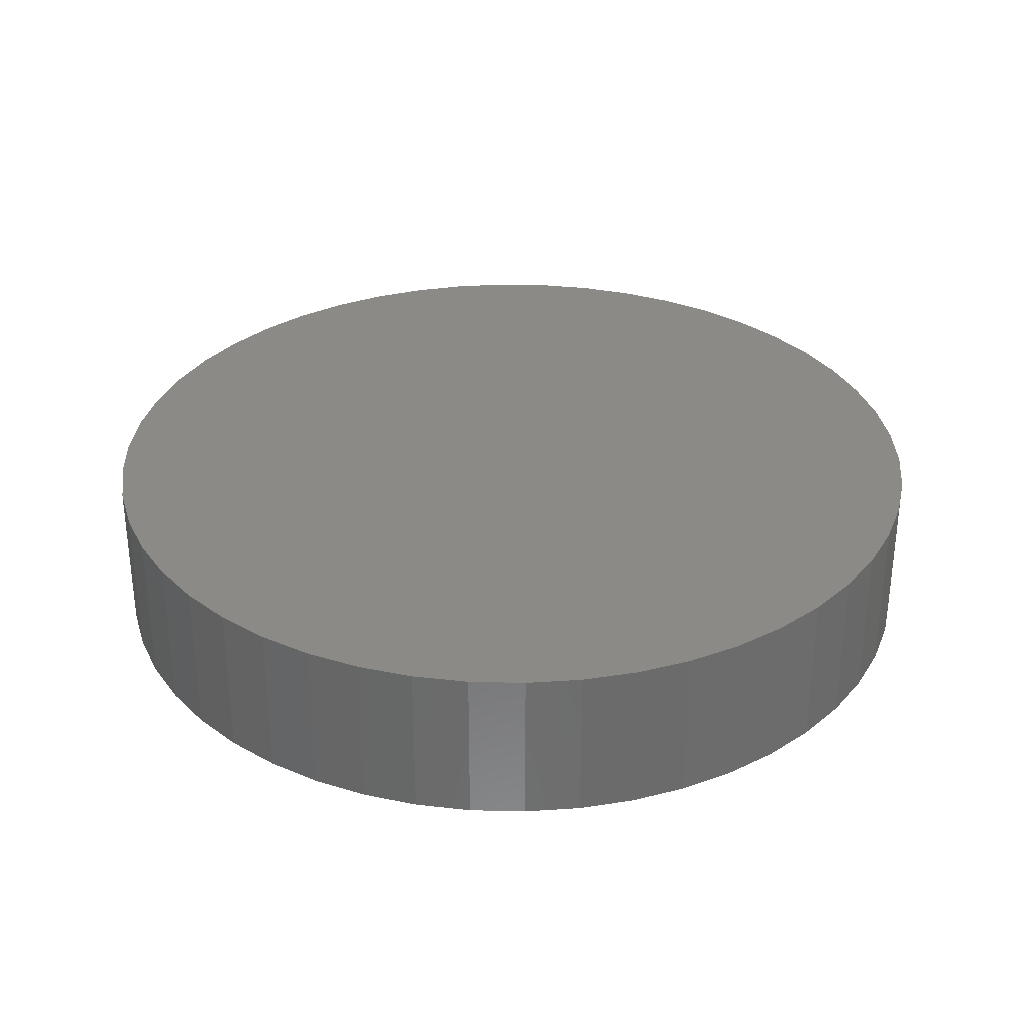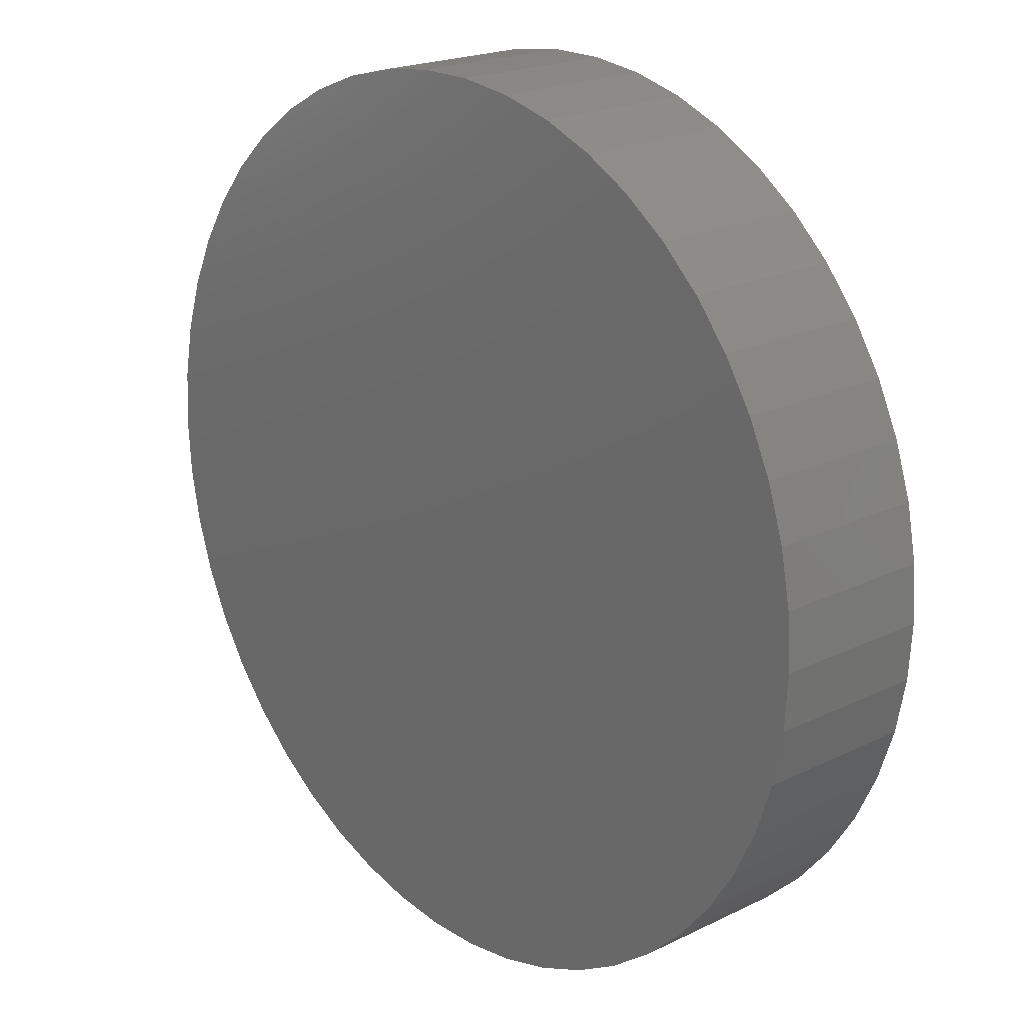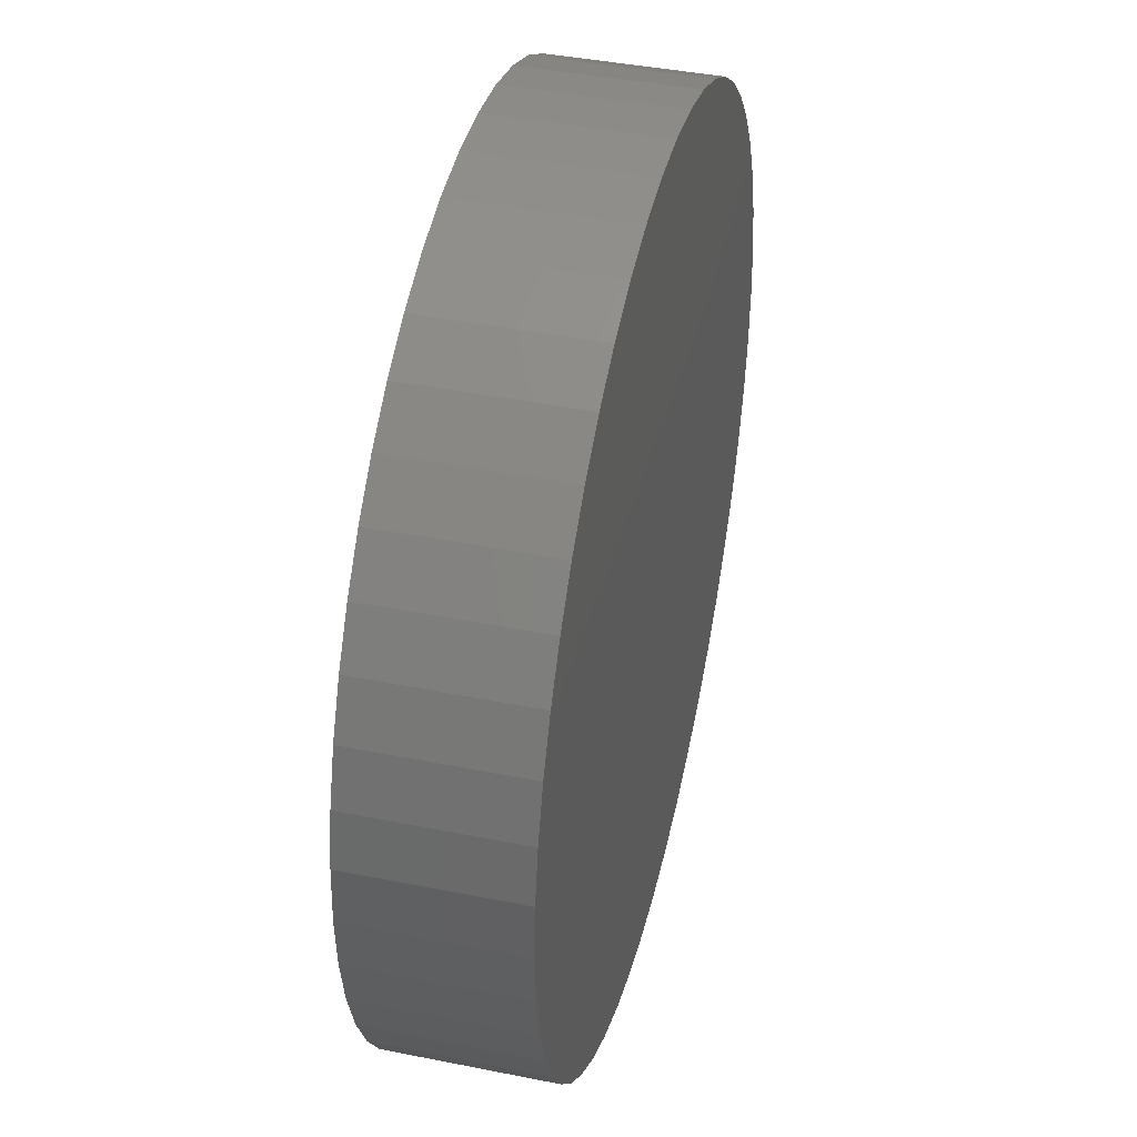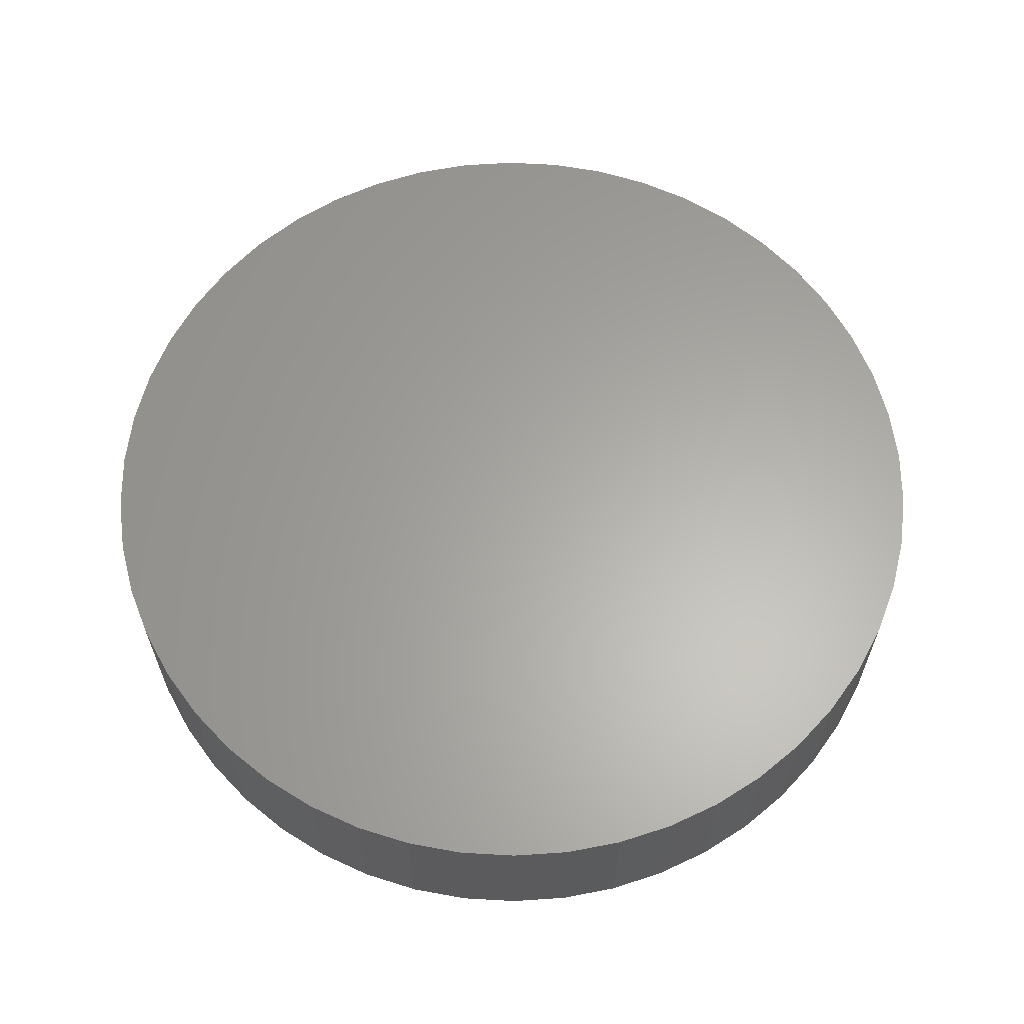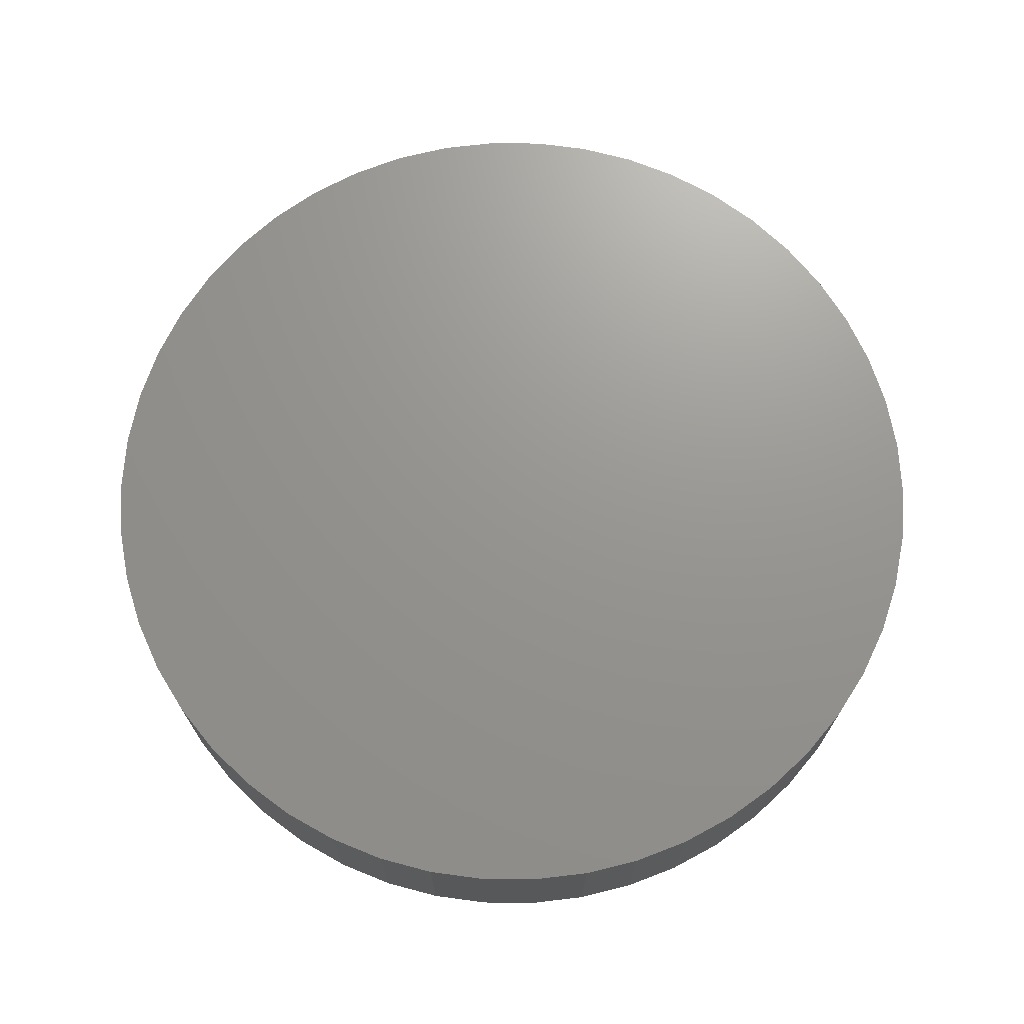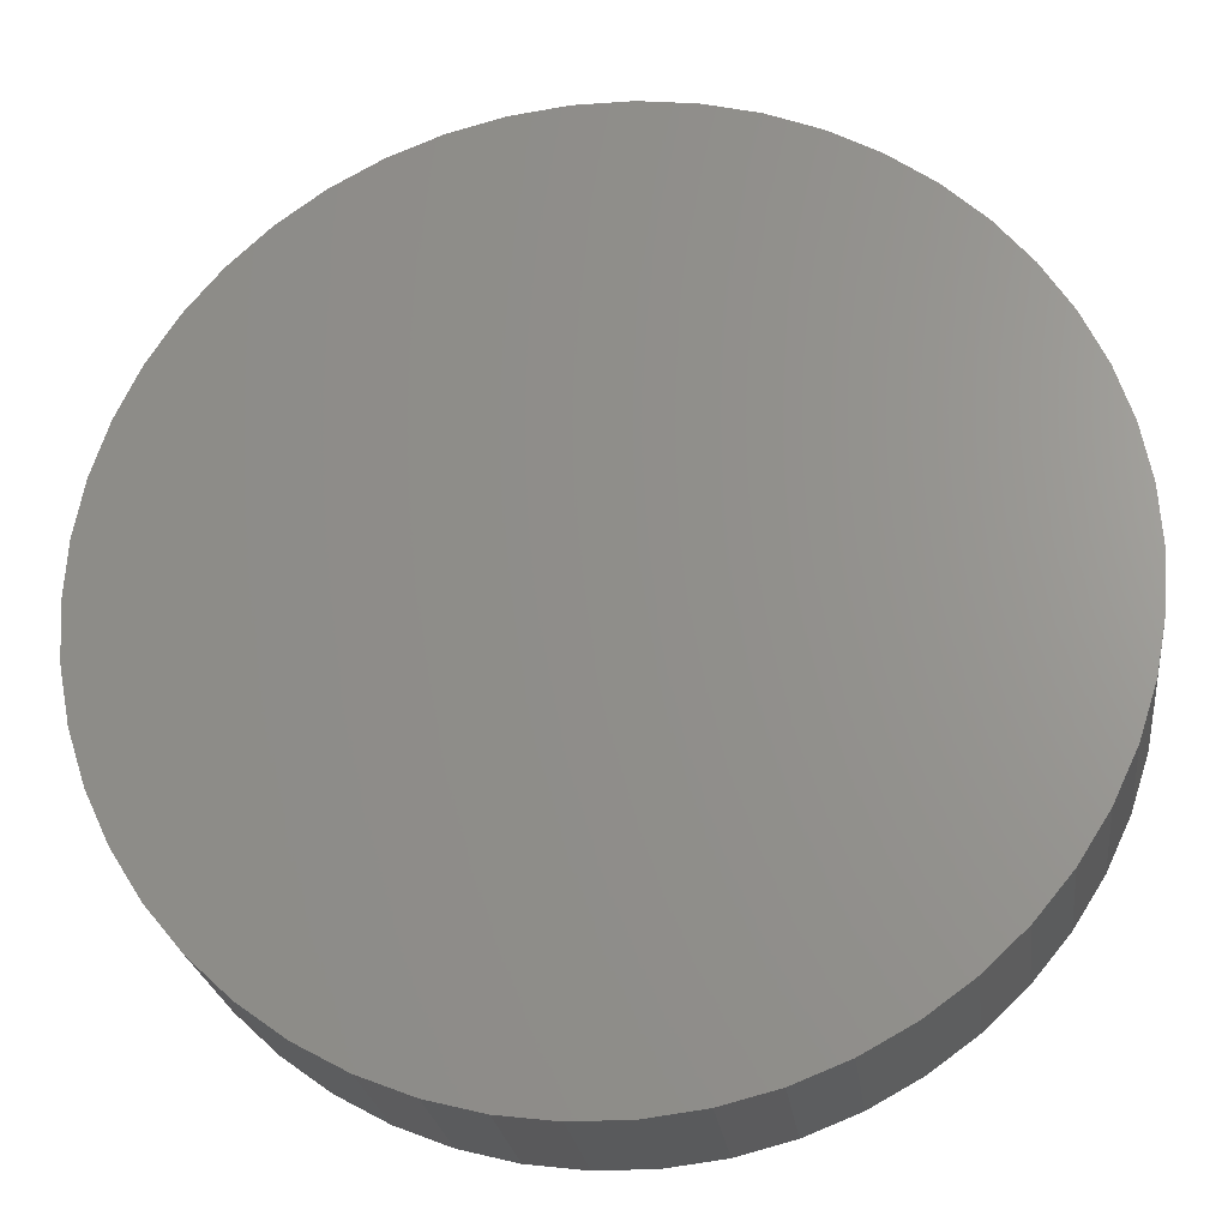
<metadata>
{"format":"stl","ext":"stl","renderer":"f3d","projection":"perspective","resolution":1024,"background":"white","views":[{"elev":31.9,"azim":37.9,"up":"+Z"},{"elev":20.6,"azim":48.6,"up":"+Y"},{"elev":41.6,"azim":103.6,"up":"+Y"},{"elev":62.7,"azim":24.9,"up":"+Z"},{"elev":70.6,"azim":-13.9,"up":"+Z"},{"elev":-23.5,"azim":6.9,"up":"+Y"}]}
</metadata>
<code>
# stl→obj: 100 verts, 196 faces
v 2.75 0 0.5
v 2.728 0.3447 -0.5
v 2.728 0.3447 0.5
v 2.75 0 -0.5
v 0.1727 2.745 -0.5
v -0.1727 2.745 0.5
v 0.1727 2.745 0.5
v -0.1727 2.745 -0.5
v 2.728 -0.3447 0.5
v 2.664 0.6839 0.5
v 2.664 -0.6839 0.5
v 2.557 1.012 0.5
v 2.557 -1.012 0.5
v 2.41 1.325 0.5
v 2.41 -1.325 0.5
v 2.225 1.616 0.5
v 2.225 -1.616 0.5
v 2.005 1.883 0.5
v 2.005 -1.883 0.5
v 1.753 2.119 0.5
v 1.753 -2.119 0.5
v 1.474 2.322 0.5
v 1.474 -2.322 0.5
v 1.171 2.488 0.5
v 1.171 -2.488 0.5
v 0.8498 2.615 0.5
v 0.8498 -2.615 0.5
v 0.5153 2.701 0.5
v 0.5153 -2.701 0.5
v 0.1727 -2.745 0.5
v -0.1727 -2.745 0.5
v -0.5153 2.701 0.5
v -0.5153 -2.701 0.5
v -0.8498 2.615 0.5
v -0.8498 -2.615 0.5
v -1.171 2.488 0.5
v -1.171 -2.488 0.5
v -1.474 2.322 0.5
v -1.474 -2.322 0.5
v -1.753 2.119 0.5
v -1.753 -2.119 0.5
v -2.005 1.883 0.5
v -2.005 -1.883 0.5
v -2.225 1.616 0.5
v -2.225 -1.616 0.5
v -2.41 1.325 0.5
v -2.41 -1.325 0.5
v -2.557 1.012 0.5
v -2.557 -1.012 0.5
v -2.664 0.6839 0.5
v -2.664 -0.6839 0.5
v -2.728 0.3447 0.5
v -2.728 -0.3447 0.5
v -2.75 0 0.5
v 1.753 -2.119 -0.5
v 2.005 -1.883 -0.5
v 2.728 -0.3447 -0.5
v 2.664 -0.6839 -0.5
v 2.664 0.6839 -0.5
v 2.557 -1.012 -0.5
v 2.557 1.012 -0.5
v 2.41 -1.325 -0.5
v 2.41 1.325 -0.5
v 2.225 -1.616 -0.5
v 2.225 1.616 -0.5
v 2.005 1.883 -0.5
v 1.753 2.119 -0.5
v 1.474 -2.322 -0.5
v 1.474 2.322 -0.5
v 1.171 -2.488 -0.5
v 1.171 2.488 -0.5
v 0.8498 -2.615 -0.5
v 0.8498 2.615 -0.5
v 0.5153 -2.701 -0.5
v 0.5153 2.701 -0.5
v 0.1727 -2.745 -0.5
v -0.1727 -2.745 -0.5
v -0.5153 -2.701 -0.5
v -0.5153 2.701 -0.5
v -0.8498 -2.615 -0.5
v -0.8498 2.615 -0.5
v -1.171 -2.488 -0.5
v -1.171 2.488 -0.5
v -1.474 -2.322 -0.5
v -1.474 2.322 -0.5
v -1.753 -2.119 -0.5
v -1.753 2.119 -0.5
v -2.005 -1.883 -0.5
v -2.005 1.883 -0.5
v -2.225 -1.616 -0.5
v -2.225 1.616 -0.5
v -2.41 -1.325 -0.5
v -2.41 1.325 -0.5
v -2.557 -1.012 -0.5
v -2.557 1.012 -0.5
v -2.664 -0.6839 -0.5
v -2.664 0.6839 -0.5
v -2.728 -0.3447 -0.5
v -2.728 0.3447 -0.5
v -2.75 0 -0.5
f 1 2 3
f 2 1 4
f 5 6 7
f 6 5 8
f 3 9 1
f 10 9 3
f 10 11 9
f 12 11 10
f 12 13 11
f 14 13 12
f 14 15 13
f 16 15 14
f 16 17 15
f 18 17 16
f 18 19 17
f 20 19 18
f 20 21 19
f 22 21 20
f 22 23 21
f 24 23 22
f 24 25 23
f 26 25 24
f 26 27 25
f 28 27 26
f 28 29 27
f 7 29 28
f 7 30 29
f 6 30 7
f 6 31 30
f 32 31 6
f 32 33 31
f 34 33 32
f 34 35 33
f 36 35 34
f 36 37 35
f 38 37 36
f 38 39 37
f 40 39 38
f 40 41 39
f 42 41 40
f 42 43 41
f 44 43 42
f 44 45 43
f 46 45 44
f 46 47 45
f 48 47 46
f 48 49 47
f 50 49 48
f 50 51 49
f 52 51 50
f 52 53 51
f 53 52 54
f 55 19 21
f 19 55 56
f 57 2 4
f 58 2 57
f 58 59 2
f 60 59 58
f 60 61 59
f 62 61 60
f 62 63 61
f 64 63 62
f 64 65 63
f 56 65 64
f 56 66 65
f 55 66 56
f 55 67 66
f 68 67 55
f 68 69 67
f 70 69 68
f 70 71 69
f 72 71 70
f 72 73 71
f 74 73 72
f 74 75 73
f 76 75 74
f 76 5 75
f 77 5 76
f 77 8 5
f 78 8 77
f 78 79 8
f 80 79 78
f 80 81 79
f 82 81 80
f 82 83 81
f 84 83 82
f 84 85 83
f 86 85 84
f 86 87 85
f 88 87 86
f 88 89 87
f 90 89 88
f 90 91 89
f 92 91 90
f 92 93 91
f 94 93 92
f 94 95 93
f 96 95 94
f 96 97 95
f 98 97 96
f 98 99 97
f 99 98 100
f 87 42 40
f 42 87 89
f 81 36 34
f 36 81 83
f 12 63 14
f 63 12 61
f 71 26 24
f 26 71 73
f 67 22 20
f 22 67 69
f 95 46 93
f 46 95 48
f 91 42 89
f 42 91 44
f 83 38 36
f 38 83 85
f 79 34 32
f 34 79 81
f 11 57 9
f 57 11 58
f 76 29 30
f 29 76 74
f 72 25 27
f 25 72 70
f 3 59 10
f 59 3 2
f 66 20 18
f 20 66 67
f 14 65 16
f 65 14 63
f 73 28 26
f 28 73 75
f 97 48 95
f 48 97 50
f 100 52 99
f 52 100 54
f 8 32 6
f 32 8 79
f 9 4 1
f 4 9 57
f 88 41 43
f 41 88 86
f 92 49 94
f 49 92 47
f 88 45 90
f 45 88 43
f 98 54 100
f 54 98 53
f 77 30 31
f 30 77 76
f 70 23 25
f 23 70 68
f 10 61 12
f 61 10 59
f 16 66 18
f 66 16 65
f 75 7 28
f 7 75 5
f 69 24 22
f 24 69 71
f 93 44 91
f 44 93 46
f 99 50 97
f 50 99 52
f 85 40 38
f 40 85 87
f 15 60 13
f 60 15 62
f 17 62 15
f 62 17 64
f 19 64 17
f 64 19 56
f 82 35 37
f 35 82 80
f 94 51 96
f 51 94 49
f 74 27 29
f 27 74 72
f 13 58 11
f 58 13 60
f 78 31 33
f 31 78 77
f 90 47 92
f 47 90 45
f 96 53 98
f 53 96 51
f 68 21 23
f 21 68 55
f 84 37 39
f 37 84 82
f 80 33 35
f 33 80 78
f 86 39 41
f 39 86 84

</code>
